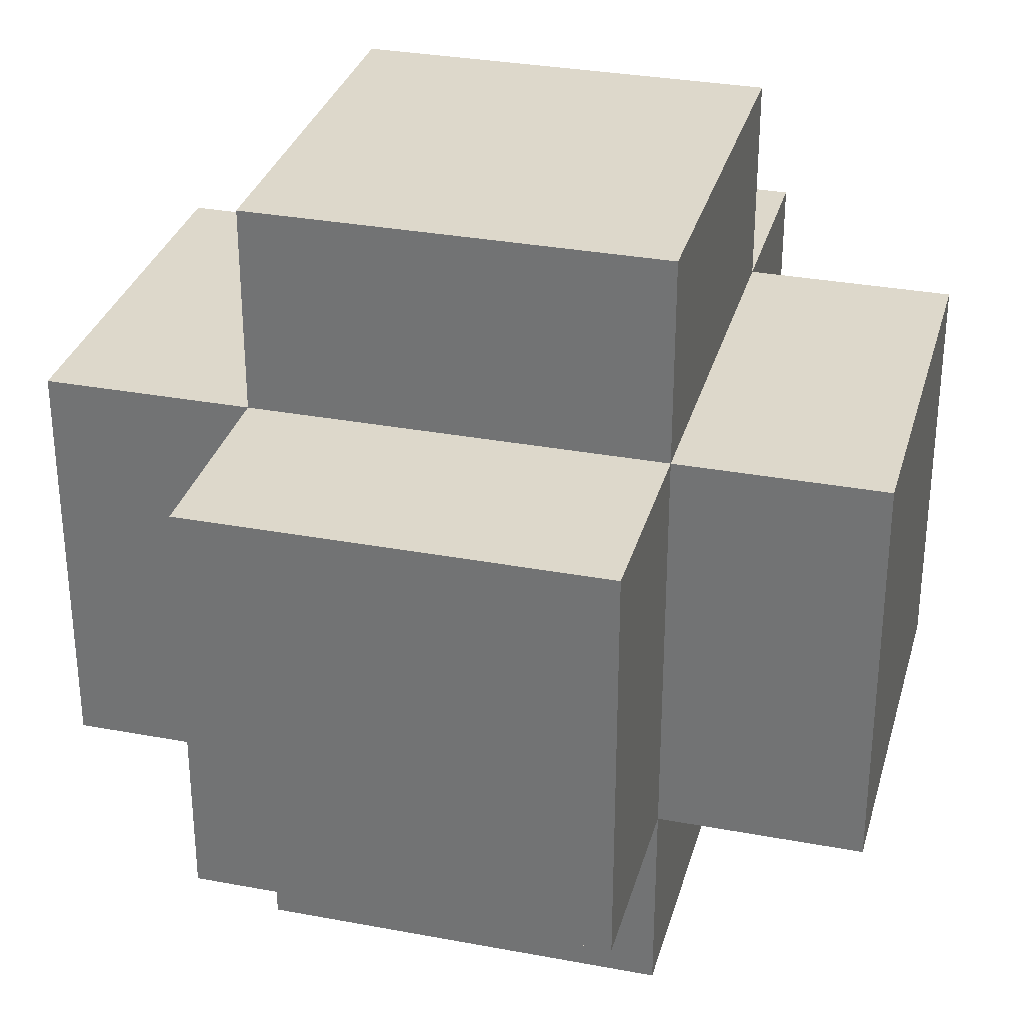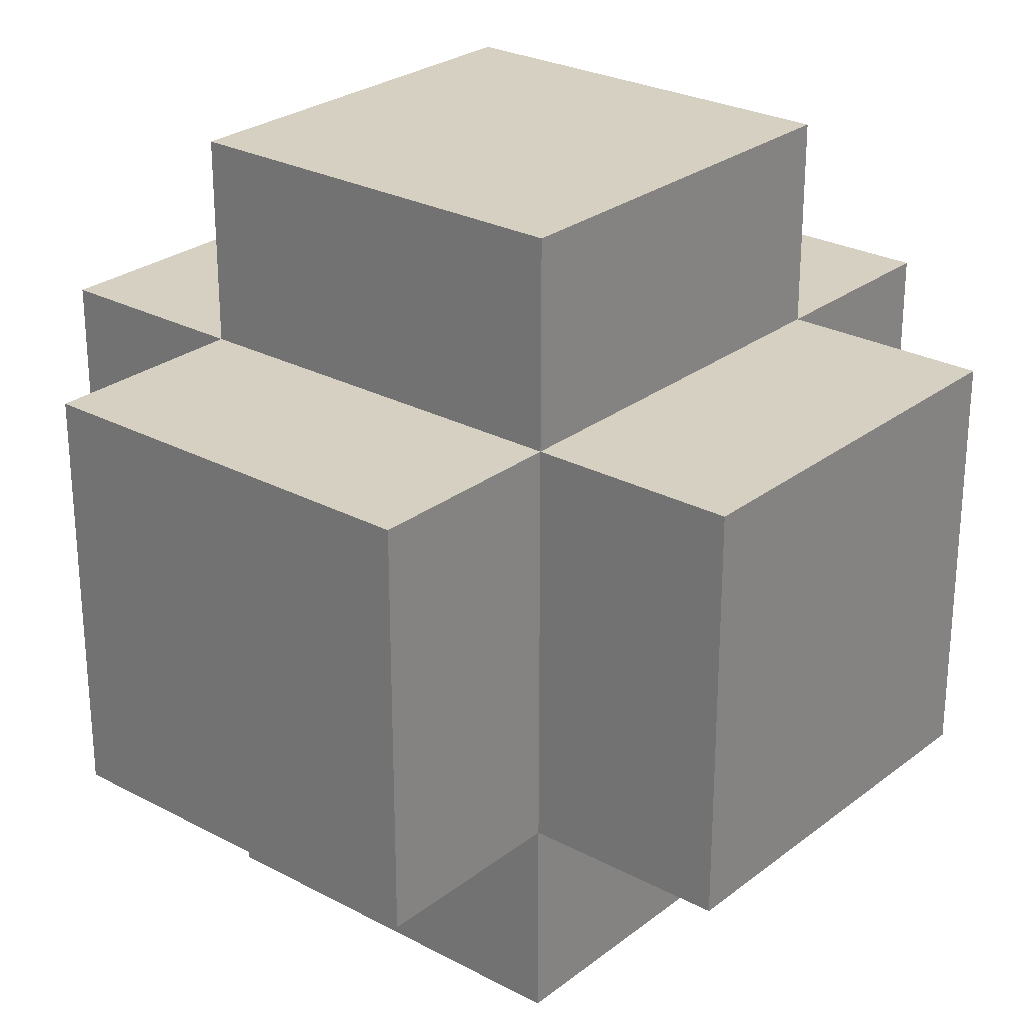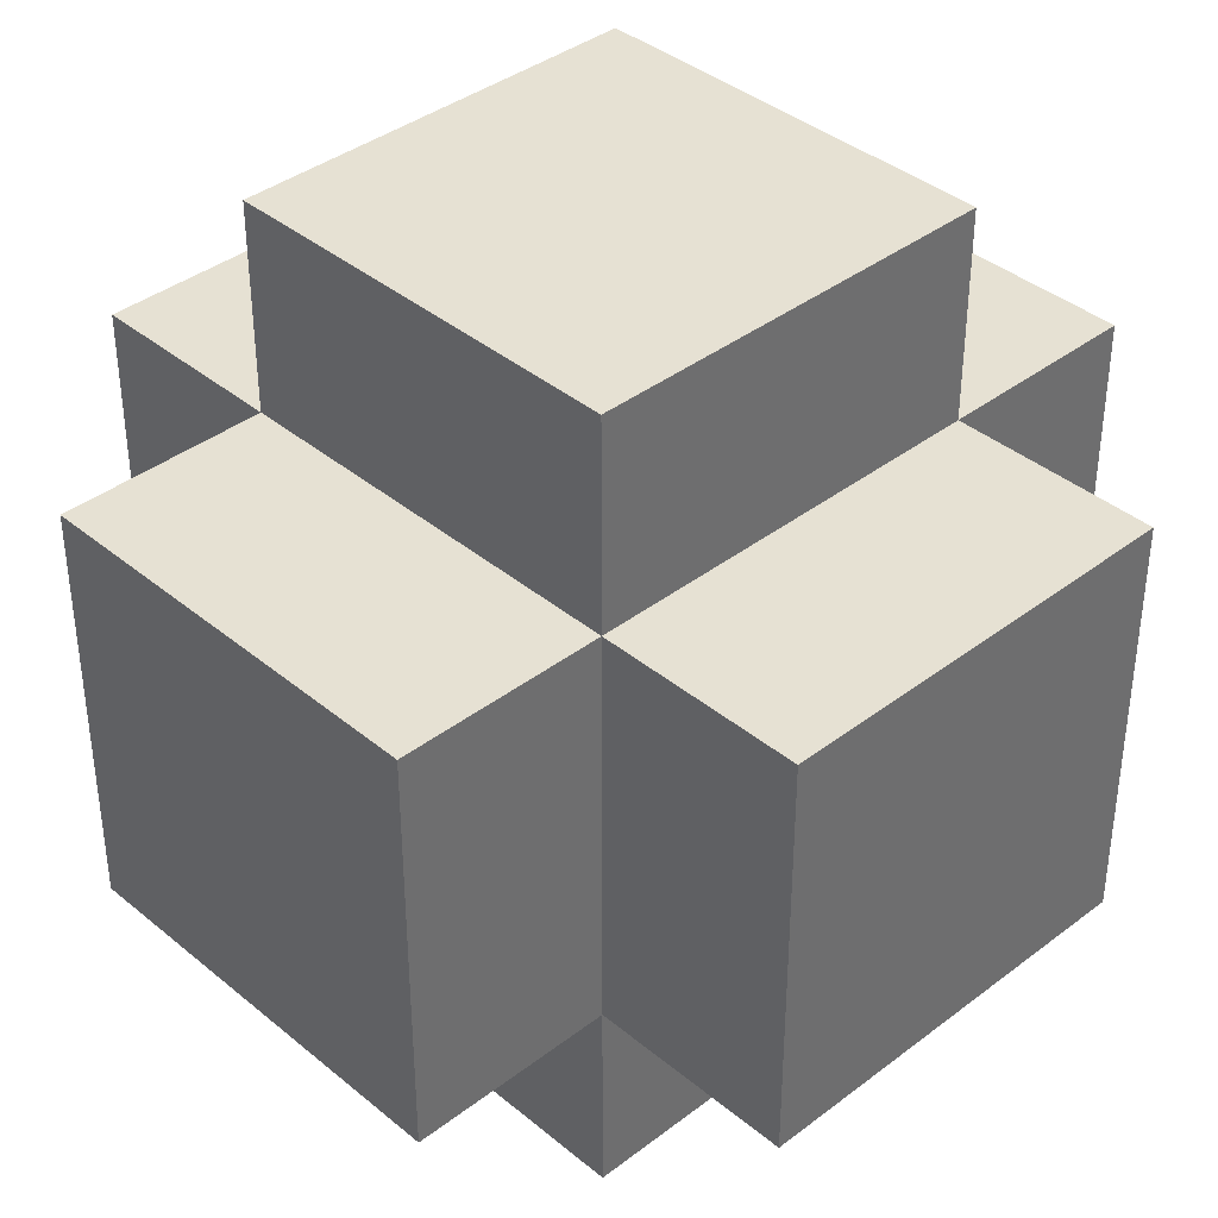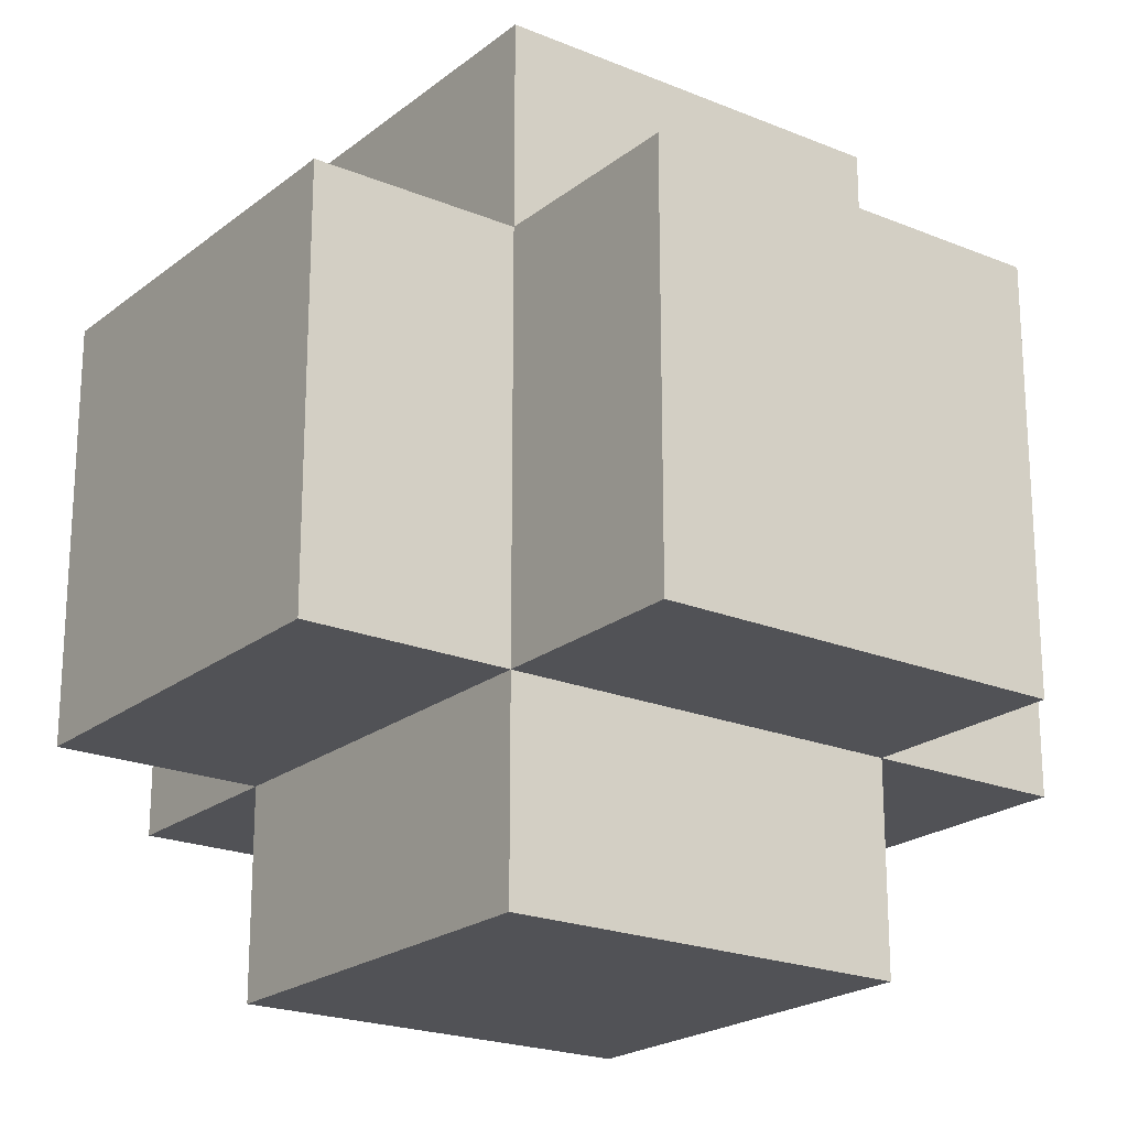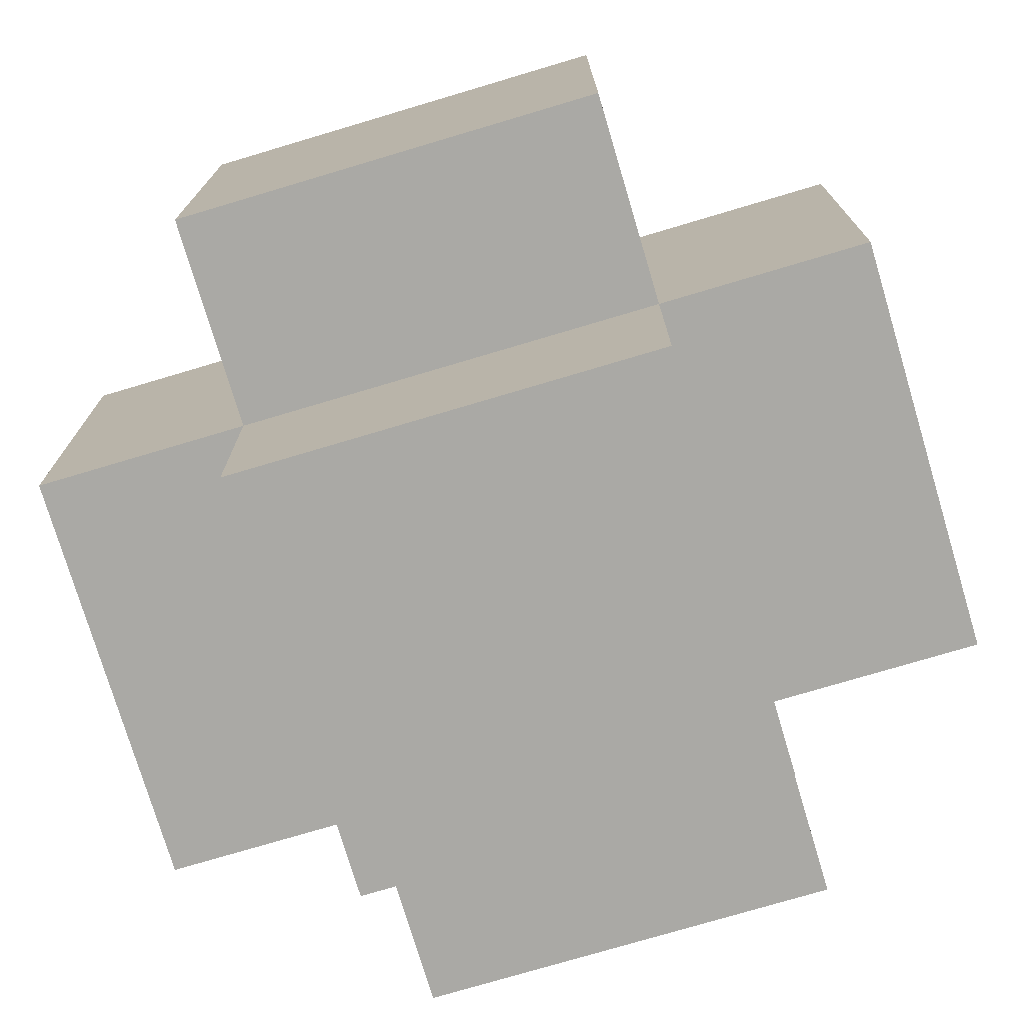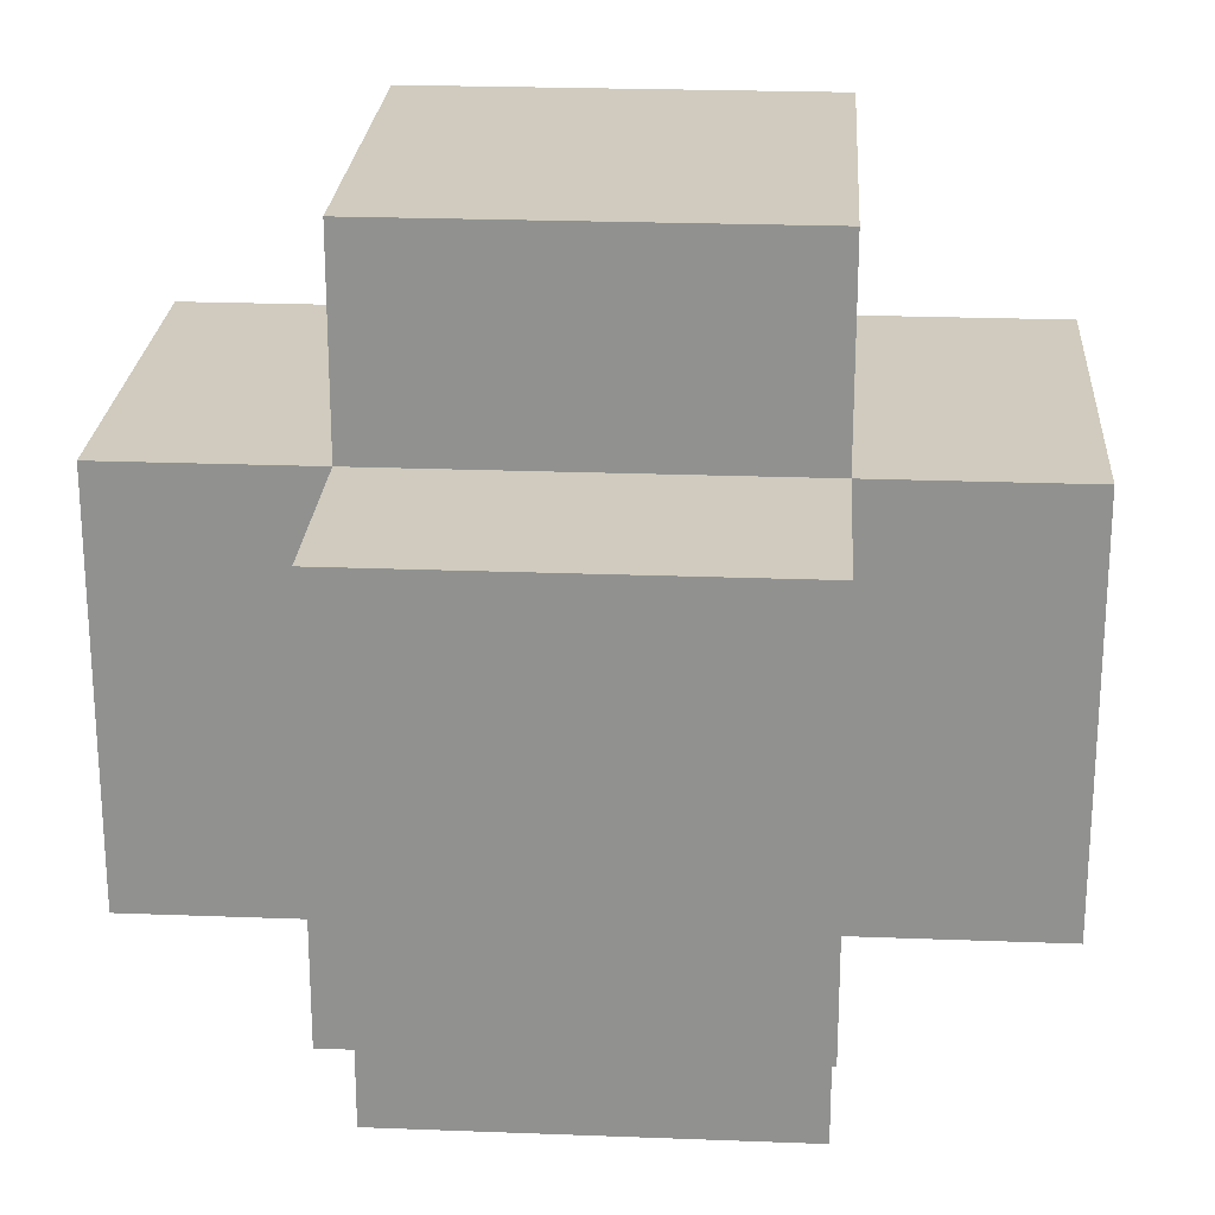
<metadata>
{"format":"obj","ext":"obj","renderer":"f3d","projection":"perspective","resolution":1024,"background":"white","views":[{"elev":31.4,"azim":-165.1,"up":"+Z"},{"elev":26.5,"azim":129.9,"up":"+Y"},{"elev":38.6,"azim":-43.9,"up":"+Y"},{"elev":-21.3,"azim":-36.3,"up":"+Z"},{"elev":-75.4,"azim":-163.4,"up":"+Y"},{"elev":23.5,"azim":-176.3,"up":"+Y"}]}
</metadata>
<code>
g Balle
v -5 1 -1
v -5 1 -3
v -5 3 -1
v -5 3 -3
v -4 0 -1
v -4 0 -3
v -4 1 -0
v -4 1 -1
v -4 1 -3
v -4 1 -4
v -4 3 -0
v -4 3 -1
v -4 3 -3
v -4 3 -4
v -4 4 -1
v -4 4 -3
v -2 0 -1
v -2 0 -3
v -2 1 -0
v -2 1 -1
v -2 1 -3
v -2 1 -4
v -2 3 -0
v -2 3 -1
v -2 3 -3
v -2 3 -4
v -2 4 -1
v -2 4 -3
v -1 1 -1
v -1 1 -3
v -1 3 -1
v -1 3 -3
v -4 1 -0
v -4 3 -0
v -2 1 -0
v -2 3 -0
v -5 1 -1
v -5 3 -1
v -4 0 -1
v -4 1 -1
v -4 3 -1
v -4 4 -1
v -2 0 -1
v -2 1 -1
v -2 3 -1
v -2 4 -1
v -1 1 -1
v -1 3 -1
v -5 1 -3
v -5 3 -3
v -4 0 -3
v -4 1 -3
v -4 3 -3
v -4 4 -3
v -2 0 -3
v -2 1 -3
v -2 3 -3
v -2 4 -3
v -1 1 -3
v -1 3 -3
v -4 1 -4
v -4 3 -4
v -2 1 -4
v -2 3 -4
v -4 0 -1
v -2 0 -1
v -4 0 -3
v -2 0 -3
v -4 1 -0
v -2 1 -0
v -5 1 -1
v -4 1 -1
v -2 1 -1
v -1 1 -1
v -5 1 -3
v -4 1 -3
v -2 1 -3
v -1 1 -3
v -4 1 -4
v -2 1 -4
v -4 3 -0
v -2 3 -0
v -5 3 -1
v -4 3 -1
v -2 3 -1
v -1 3 -1
v -5 3 -3
v -4 3 -3
v -2 3 -3
v -1 3 -3
v -4 3 -4
v -2 3 -4
v -4 4 -1
v -2 4 -1
v -4 4 -3
v -2 4 -3
f 3 2 1
f 4 2 3
f 8 6 5
f 9 6 8
f 11 8 7
f 12 8 11
f 13 10 9
f 14 10 13
f 15 13 12
f 16 13 15
f 17 18 20
f 20 18 21
f 19 20 23
f 23 20 24
f 21 22 25
f 25 22 26
f 24 25 27
f 27 25 28
f 29 30 31
f 31 30 32
f 35 34 33
f 36 34 35
f 40 38 37
f 41 38 40
f 43 40 39
f 44 40 43
f 45 42 41
f 46 42 45
f 47 45 44
f 48 45 47
f 49 50 52
f 52 50 53
f 51 52 55
f 55 52 56
f 53 54 57
f 57 54 58
f 56 57 59
f 59 57 60
f 61 62 63
f 63 62 64
f 67 66 65
f 68 66 67
f 72 70 69
f 73 70 72
f 75 72 71
f 76 72 75
f 77 74 73
f 78 74 77
f 79 77 76
f 80 77 79
f 81 82 84
f 84 82 85
f 83 84 87
f 87 84 88
f 85 86 89
f 89 86 90
f 88 89 91
f 91 89 92
f 93 94 95
f 95 94 96

</code>
